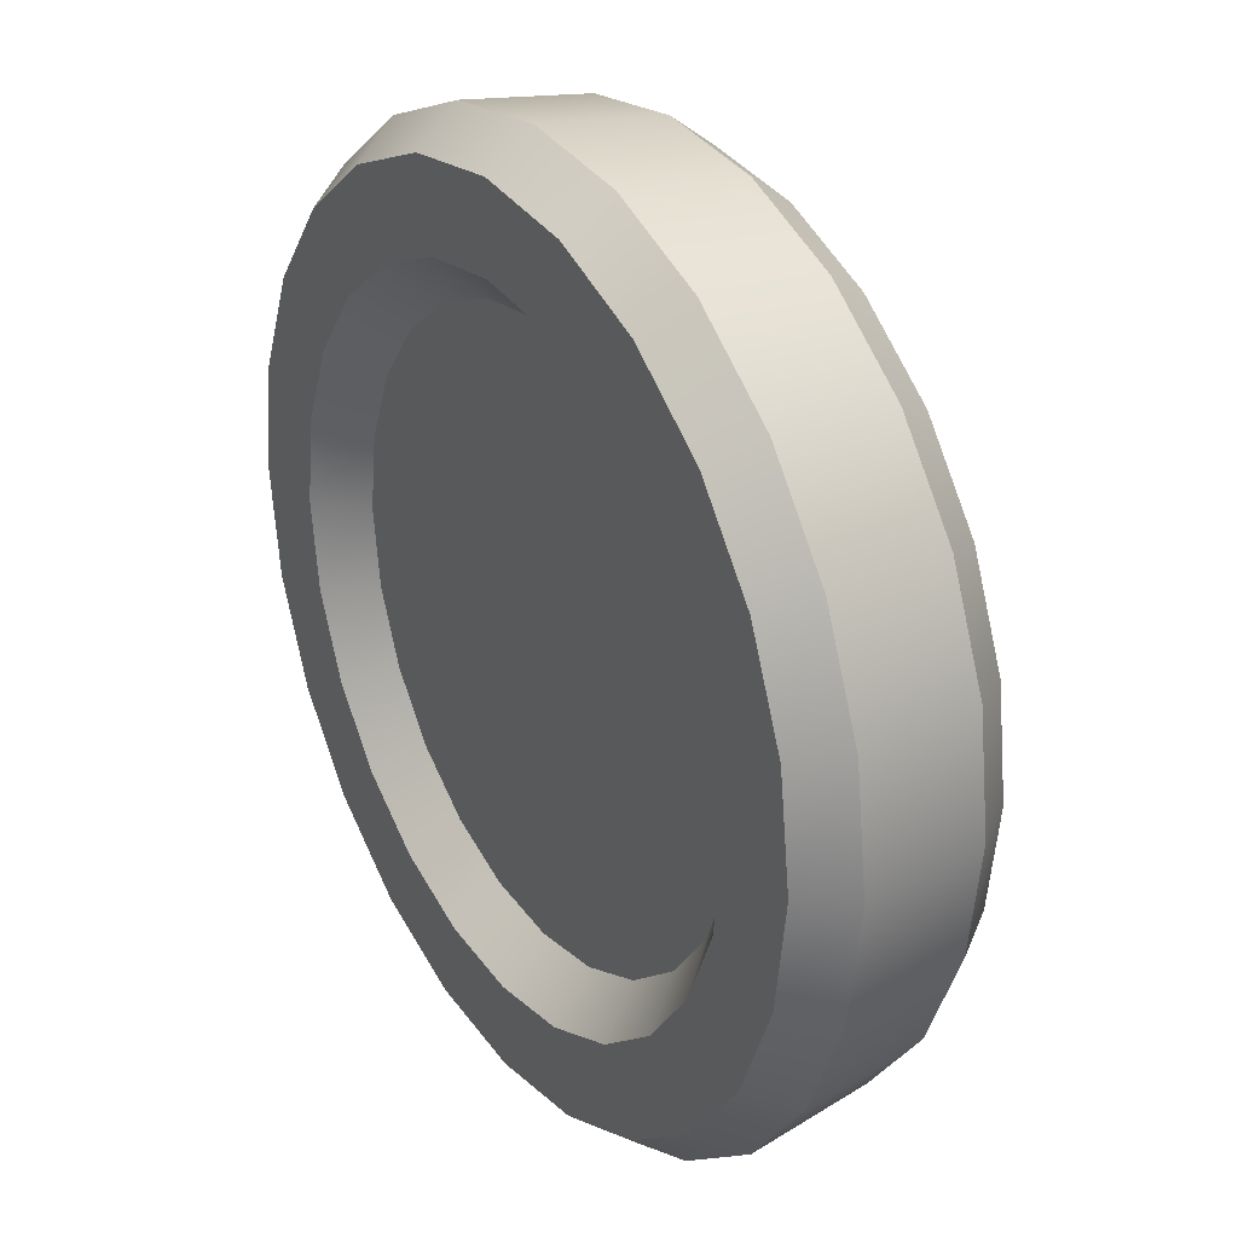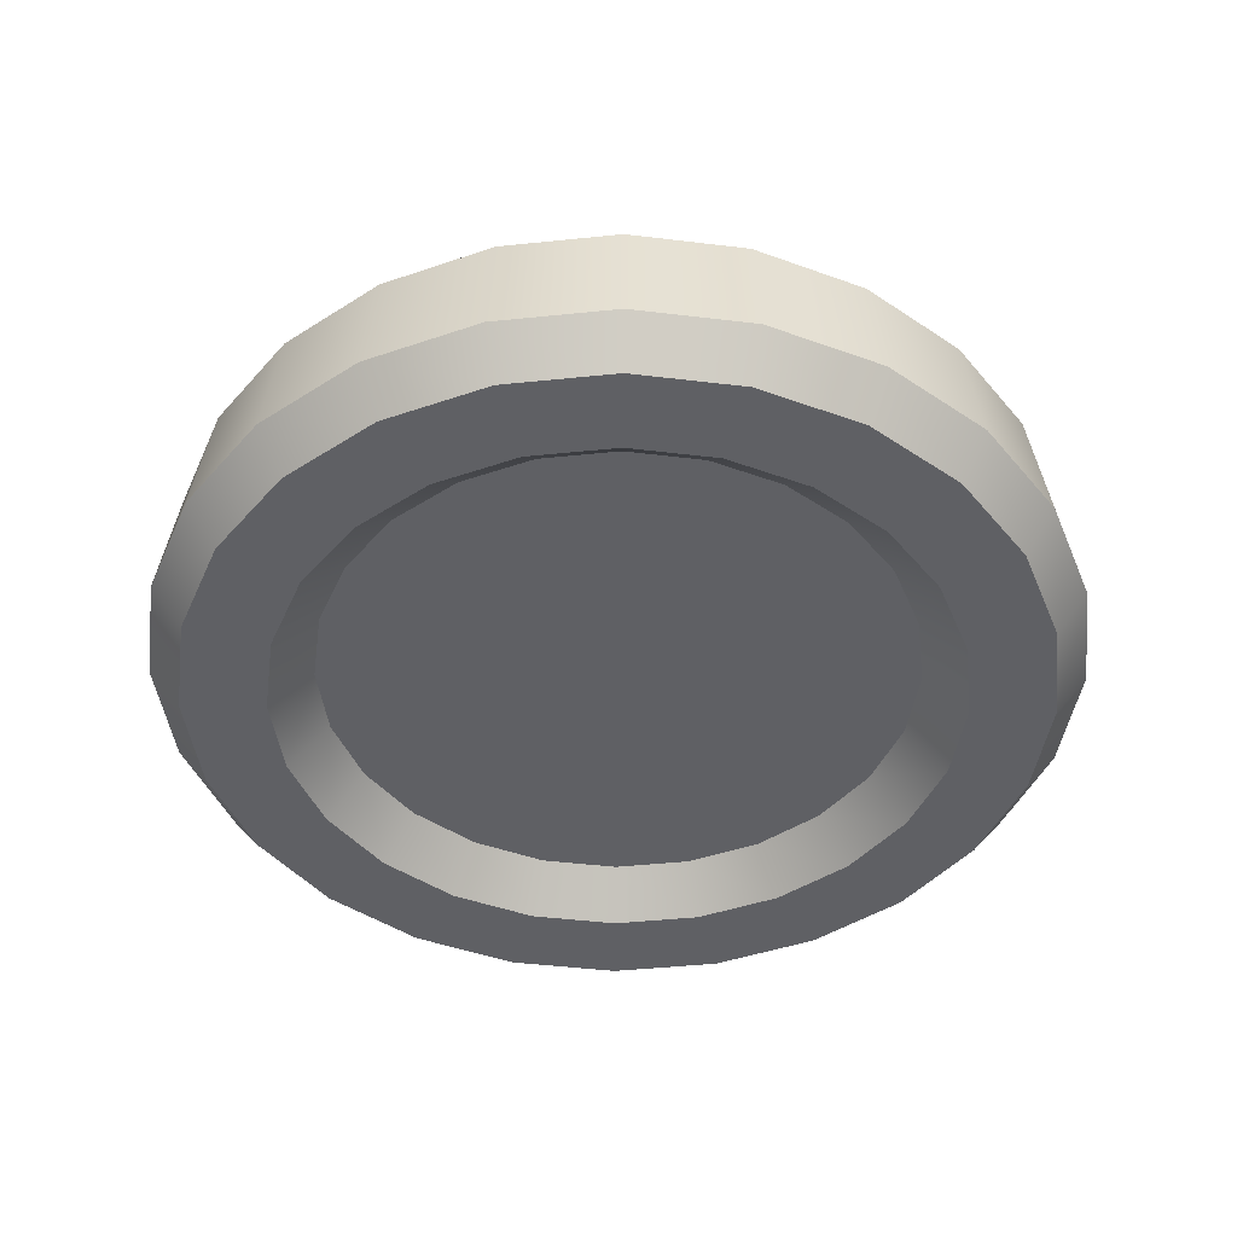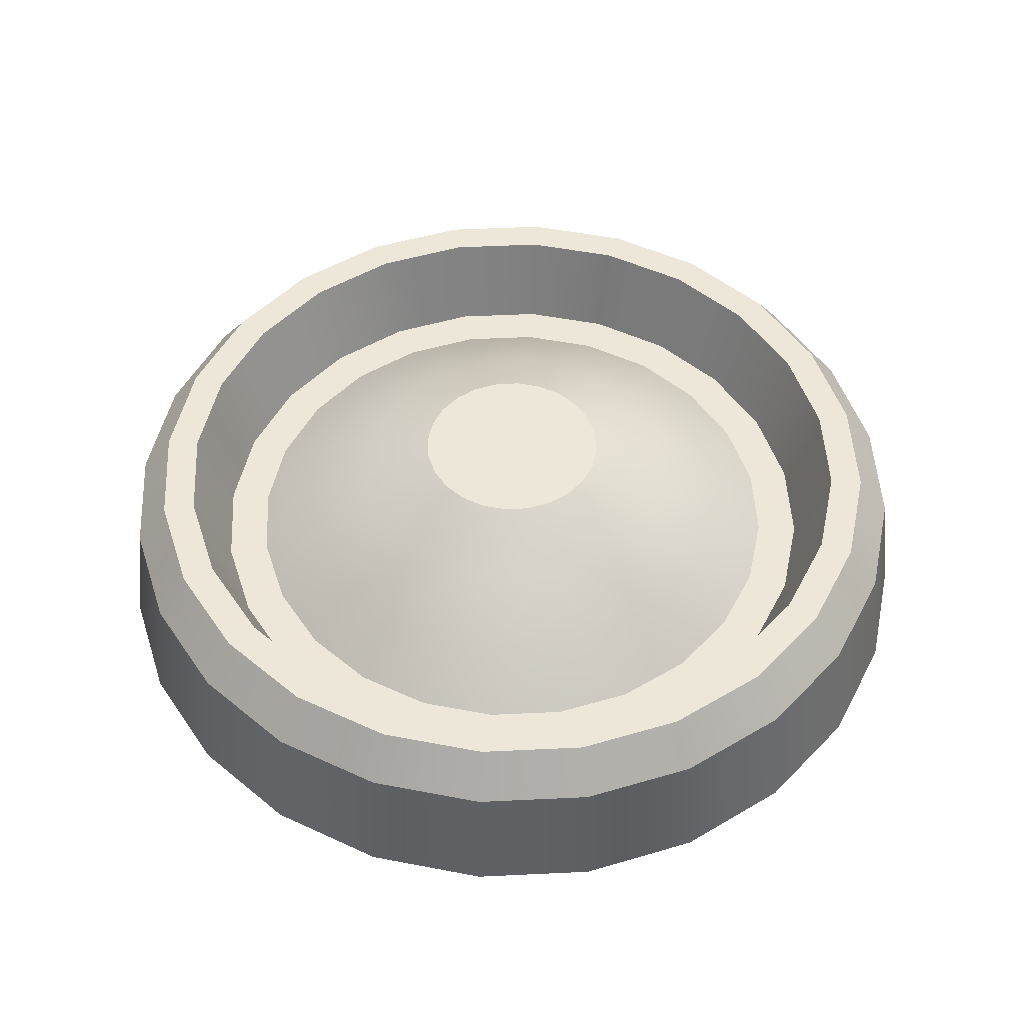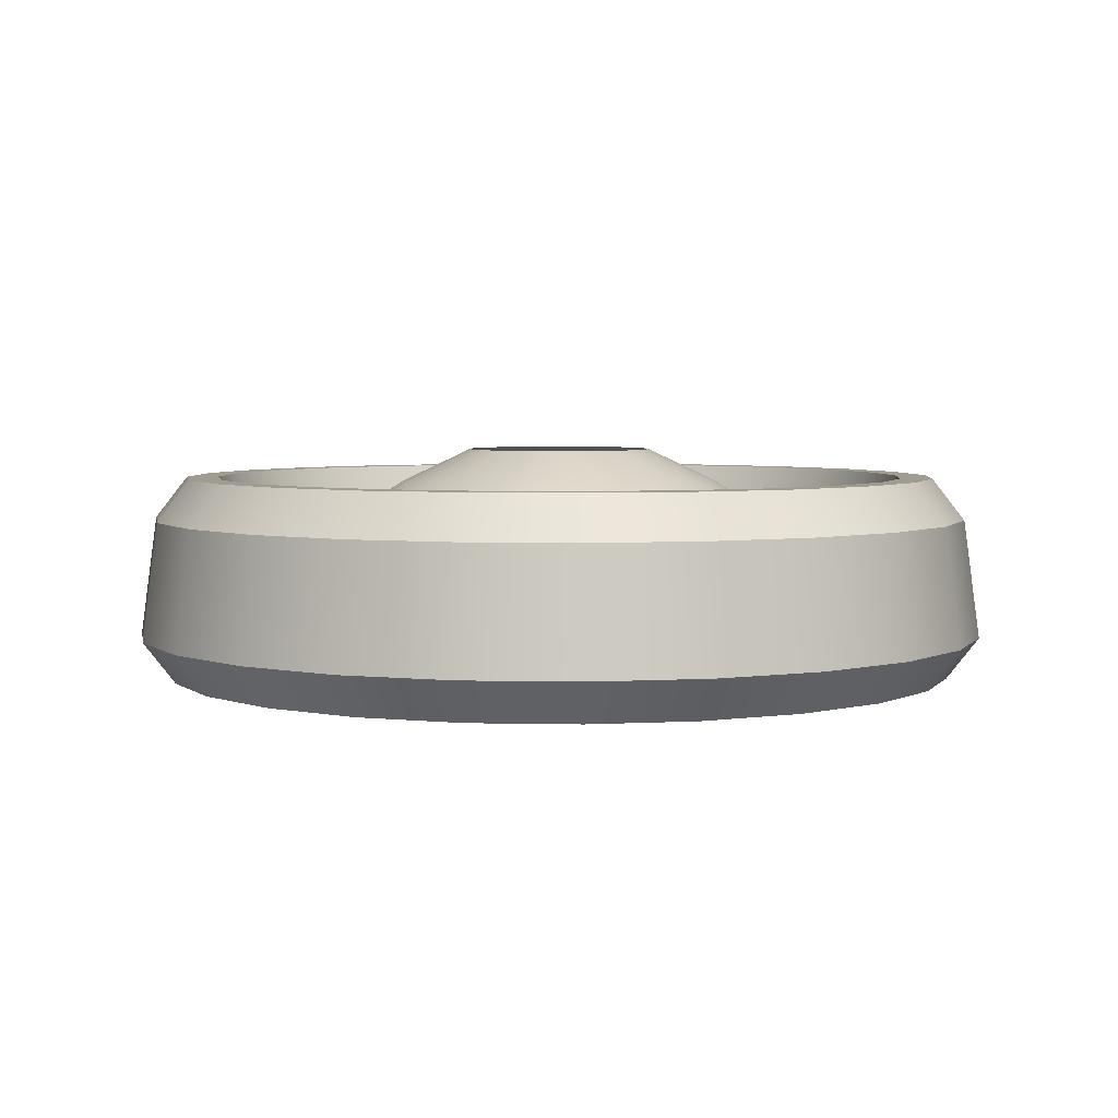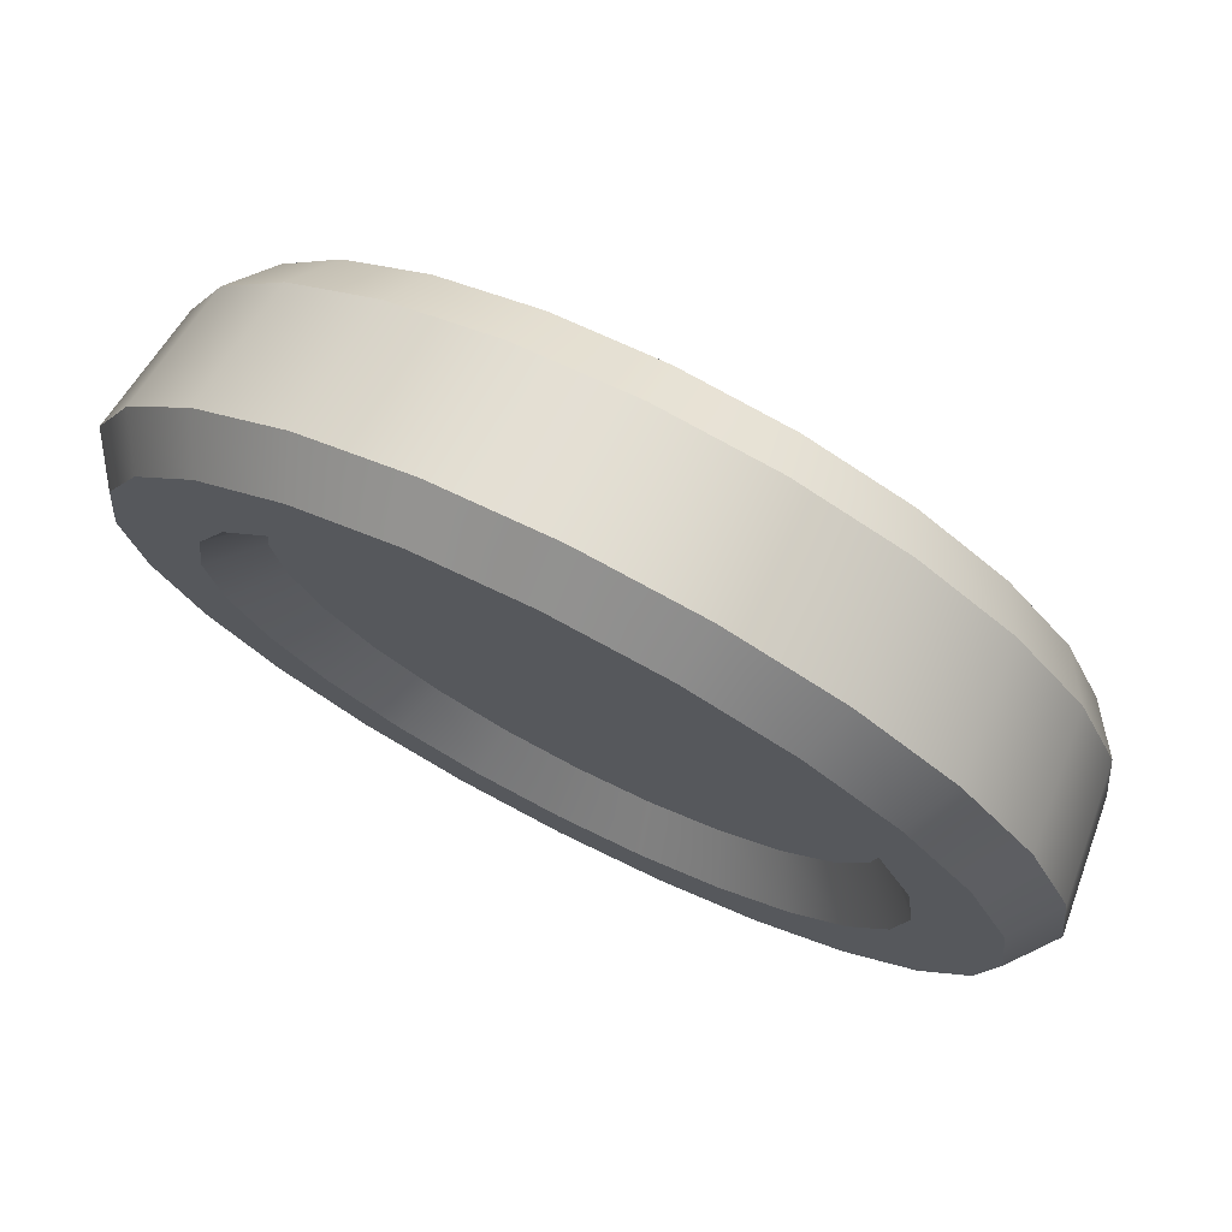
<metadata>
{"format":"obj","ext":"obj","renderer":"f3d","projection":"perspective","resolution":1024,"background":"white","views":[{"elev":29.1,"azim":57.7,"up":"+Z"},{"elev":-44.1,"azim":74.4,"up":"+Y"},{"elev":50.0,"azim":139.5,"up":"+Y"},{"elev":4.3,"azim":-168.1,"up":"+Y"},{"elev":75.1,"azim":27.0,"up":"+Z"}]}
</metadata>
<code>
o Tantares_Port_1
v -0.2656 0.07875 -0.07117
v -0.275 0.07875 3.806e-07
v -0.2656 0.07875 0.07118
v -0.2382 0.07875 0.1375
v -0.1945 0.07875 0.1945
v -0.1375 0.07875 0.2382
v -0.07118 0.07875 0.2656
v -3.314e-07 0.07875 0.275
v 0.07117 0.07875 0.2656
v 0.1375 0.07875 0.2382
v 0.1945 0.07875 0.1945
v 0.2382 0.07875 0.1375
v 0.2656 0.07875 0.07118
v 0.275 0.07875 3.806e-07
v 0.2656 0.07875 -0.07117
v 0.2382 0.07875 -0.1375
v 0.1945 0.07875 -0.1945
v 0.1375 0.07875 -0.2382
v 0.07117 0.07875 -0.2656
v -3.314e-07 0.07875 -0.275
v -0.07118 0.07875 -0.2656
v -0.1375 0.07875 -0.2382
v -0.1945 0.07875 -0.1945
v -0.2382 0.07875 -0.1375
v -0.2898 0.07875 -0.07765
v -0.3 0.07875 3.807e-07
v -0.2898 0.07875 0.07765
v -0.2598 0.07875 0.15
v -0.2121 0.07875 0.2121
v -0.15 0.07875 0.2598
v -0.07765 0.07875 0.2898
v -3.314e-07 0.07875 0.3
v 0.07765 0.07875 0.2898
v 0.15 0.07875 0.2598
v 0.2121 0.07875 0.2121
v 0.2598 0.07875 0.15
v 0.2898 0.07875 0.07765
v 0.3 0.07875 3.807e-07
v 0.2898 0.07875 -0.07765
v 0.2598 0.07875 -0.15
v 0.2121 0.07875 -0.2121
v 0.15 0.07875 -0.2598
v 0.07765 0.07875 -0.2898
v -3.314e-07 0.07875 -0.3
v -0.07765 0.07875 -0.2898
v -0.15 0.07875 -0.2598
v -0.2121 0.07875 -0.2121
v -0.2598 0.07875 -0.15
v -0.3019 -0.07875 -0.08088
v -0.3139 0.04625 -0.08412
v -0.3125 -0.07875 3.805e-07
v -0.325 0.04625 3.805e-07
v -0.3019 -0.07875 0.08088
v -0.3139 0.04625 0.08412
v -0.2706 -0.07875 0.1563
v -0.2815 0.04625 0.1625
v -0.221 -0.07875 0.221
v -0.2298 0.04625 0.2298
v -0.1563 -0.07875 0.2706
v -0.1625 0.04625 0.2815
v -0.08088 -0.07875 0.3019
v -0.08412 0.04625 0.3139
v -3.374e-07 -0.07875 0.3125
v -3.315e-07 0.04625 0.325
v 0.08088 -0.07875 0.3019
v 0.08412 0.04625 0.3139
v 0.1562 -0.07875 0.2706
v 0.1625 0.04625 0.2815
v 0.221 -0.07875 0.221
v 0.2298 0.04625 0.2298
v 0.2706 -0.07875 0.1563
v 0.2815 0.04625 0.1625
v 0.3019 -0.07875 0.08088
v 0.3139 0.04625 0.08412
v 0.3125 -0.07875 3.805e-07
v 0.325 0.04625 3.805e-07
v 0.3019 -0.07875 -0.08088
v 0.3139 0.04625 -0.08412
v 0.2706 -0.07875 -0.1562
v 0.2815 0.04625 -0.1625
v 0.221 -0.07875 -0.221
v 0.2298 0.04625 -0.2298
v 0.1562 -0.07875 -0.2706
v 0.1625 0.04625 -0.2815
v 0.08088 -0.07875 -0.3019
v 0.08412 0.04625 -0.3139
v -3.374e-07 -0.07875 -0.3125
v -3.315e-07 0.04625 -0.325
v -0.08088 -0.07875 -0.3019
v -0.08412 0.04625 -0.3139
v -0.1563 -0.07875 -0.2706
v -0.1625 0.04625 -0.2815
v -0.221 -0.07875 -0.221
v -0.2298 0.04625 -0.2298
v -0.2706 -0.07875 -0.1562
v -0.2815 0.04625 -0.1625
v -0.326 -0.04625 -0.08735
v -0.326 -0.04625 0.08735
v -0.2923 -0.04625 0.1688
v -0.1688 -0.04625 0.2923
v -0.08735 -0.04625 0.326
v 0.08735 -0.04625 0.326
v 0.1687 -0.04625 0.2923
v 0.326 -0.04625 0.08735
v 0.3375 -0.04625 3.805e-07
v 0.326 -0.04625 -0.08735
v 0.2386 -0.04625 -0.2386
v 0.08735 -0.04625 -0.326
v -3.314e-07 -0.04625 -0.3375
v -0.08735 -0.04625 -0.326
v -0.3375 -0.04625 3.805e-07
v -0.2386 -0.04625 0.2386
v -3.314e-07 -0.04625 0.3375
v 0.2386 -0.04625 0.2386
v 0.2923 -0.04625 0.1688
v 0.2923 -0.04625 -0.1687
v 0.1687 -0.04625 -0.2923
v -0.1688 -0.04625 -0.2923
v -0.2386 -0.04625 -0.2386
v -0.2923 -0.04625 -0.1687
v -0.2415 0.01125 -0.0647
v -0.25 0.01125 3.806e-07
v -0.2415 0.01125 0.06471
v -0.2165 0.01125 0.125
v -0.1768 0.01125 0.1768
v -0.125 0.01125 0.2165
v -0.06471 0.01125 0.2415
v -3.345e-07 0.01125 0.25
v 0.0647 0.01125 0.2415
v 0.125 0.01125 0.2165
v 0.1768 0.01125 0.1768
v 0.2165 0.01125 0.125
v 0.2415 0.01125 0.06471
v 0.25 0.01125 3.806e-07
v 0.2415 0.01125 -0.0647
v 0.2165 0.01125 -0.125
v 0.1768 0.01125 -0.1768
v 0.125 0.01125 -0.2165
v 0.0647 0.01125 -0.2415
v -3.345e-07 0.01125 -0.25
v -0.06471 0.01125 -0.2415
v -0.125 0.01125 -0.2165
v -0.1768 0.01125 -0.1768
v -0.2165 0.01125 -0.125
v -0.1894 0.01125 -0.1094
v -0.2113 0.01125 -0.05662
v -0.2188 0.01125 3.806e-07
v -0.2113 0.01125 0.05662
v -0.1894 0.01125 0.1094
v -0.1547 0.01125 0.1547
v -0.1094 0.01125 0.1894
v -0.05662 0.01125 0.2113
v -3.344e-07 0.01125 0.2188
v 0.05662 0.01125 0.2113
v 0.1094 0.01125 0.1894
v 0.1547 0.01125 0.1547
v 0.1894 0.01125 0.1094
v 0.2113 0.01125 0.05662
v 0.2187 0.01125 3.806e-07
v 0.2113 0.01125 -0.05662
v 0.1894 0.01125 -0.1094
v 0.1547 0.01125 -0.1547
v 0.1094 0.01125 -0.1894
v 0.05662 0.01125 -0.2113
v -3.328e-07 0.01125 -0.2187
v -0.05662 0.01125 -0.2113
v -0.1094 0.01125 -0.1894
v -0.1547 0.01125 -0.1547
v -0.06279 0.1008 -0.03625
v -0.07003 0.1008 -0.01876
v -0.0725 0.1008 3.806e-07
v -0.07003 0.1008 0.01876
v -0.06279 0.1008 0.03625
v -0.05127 0.1008 0.05127
v -0.03625 0.1008 0.06279
v -0.01876 0.1008 0.07003
v 6.047e-08 0.1008 0.0725
v 0.01876 0.1008 0.07003
v 0.03625 0.1008 0.06279
v 0.05127 0.1008 0.05127
v 0.06279 0.1008 0.03625
v 0.07003 0.1008 0.01876
v 0.0725 0.1008 3.806e-07
v 0.07003 0.1008 -0.01876
v 0.06279 0.1008 -0.03625
v 0.05127 0.1008 -0.05126
v 0.03625 0.1008 -0.06279
v 0.01876 0.1008 -0.07003
v 6.098e-08 0.1008 -0.0725
v -0.01876 0.1008 -0.07003
v -0.03625 0.1008 -0.06279
v -0.05127 0.1008 -0.05126
v -0.08895 0.0754 -0.08895
v -0.1236 0.04492 -0.1236
v -0.0629 0.0754 -0.1089
v -0.08743 0.04492 -0.1514
v -0.03256 0.0754 -0.1215
v -0.04526 0.04492 -0.1689
v -7.024e-08 0.0754 -0.1258
v -2.023e-07 0.04492 -0.1749
v 0.03256 0.0754 -0.1215
v 0.04526 0.04492 -0.1689
v 0.0629 0.0754 -0.1089
v 0.08743 0.04492 -0.1514
v 0.08895 0.0754 -0.08895
v 0.1236 0.04492 -0.1236
v 0.1089 0.0754 -0.0629
v 0.1514 0.04492 -0.08743
v 0.1215 0.0754 -0.03256
v 0.1689 0.04492 -0.04526
v 0.1258 0.0754 3.806e-07
v 0.1749 0.04492 3.806e-07
v 0.1215 0.0754 0.03256
v 0.1689 0.04492 0.04526
v 0.1089 0.0754 0.0629
v 0.1514 0.04492 0.08743
v 0.08895 0.0754 0.08895
v 0.1236 0.04492 0.1236
v 0.0629 0.0754 0.1089
v 0.08743 0.04492 0.1514
v 0.03256 0.0754 0.1215
v 0.04526 0.04492 0.1689
v -7.072e-08 0.0754 0.1258
v -2.032e-07 0.04492 0.1749
v -0.03256 0.0754 0.1215
v -0.04526 0.04492 0.1689
v -0.0629 0.0754 0.1089
v -0.08743 0.04492 0.1514
v -0.08895 0.0754 0.08895
v -0.1236 0.04492 0.1236
v -0.1089 0.0754 0.0629
v -0.1514 0.04492 0.08743
v -0.1215 0.0754 0.03256
v -0.1689 0.04492 0.04526
v -0.1258 0.0754 3.806e-07
v -0.1749 0.04492 3.806e-07
v -0.1215 0.0754 -0.03256
v -0.1689 0.04492 -0.04526
v -0.1089 0.0754 -0.0629
v -0.1514 0.04492 -0.08743
v -0.25 -0.07875 3.805e-07
v -0.2415 -0.07875 -0.0647
v -0.2165 -0.07875 -0.125
v -0.1768 -0.07875 -0.1768
v -0.125 -0.07875 -0.2165
v -0.06471 -0.07875 -0.2415
v -3.373e-07 -0.07875 -0.25
v 0.0647 -0.07875 -0.2415
v 0.125 -0.07875 -0.2165
v 0.1768 -0.07875 -0.1768
v 0.2165 -0.07875 -0.125
v 0.2415 -0.07875 -0.0647
v 0.25 -0.07875 3.805e-07
v 0.2415 -0.07875 0.06471
v 0.2165 -0.07875 0.125
v 0.1768 -0.07875 0.1768
v 0.125 -0.07875 0.2165
v 0.0647 -0.07875 0.2415
v -3.373e-07 -0.07875 0.25
v -0.06471 -0.07875 0.2415
v -0.125 -0.07875 0.2165
v -0.1768 -0.07875 0.1768
v -0.2165 -0.07875 0.125
v -0.2415 -0.07875 0.06471
v -0.2188 -0.0475 3.804e-07
v -0.2113 -0.0475 -0.05662
v -0.1894 -0.0475 -0.1094
v -0.1547 -0.0475 -0.1547
v -0.1094 -0.0475 -0.1894
v -0.05662 -0.0475 -0.2113
v -3.373e-07 -0.0475 -0.2187
v 0.05662 -0.0475 -0.2113
v 0.1094 -0.0475 -0.1894
v 0.1547 -0.0475 -0.1547
v 0.1894 -0.0475 -0.1094
v 0.2113 -0.0475 -0.05662
v 0.2187 -0.0475 3.804e-07
v 0.2113 -0.0475 0.05662
v 0.1894 -0.0475 0.1094
v 0.1547 -0.0475 0.1547
v 0.1094 -0.0475 0.1894
v 0.05662 -0.0475 0.2113
v -3.373e-07 -0.0475 0.2188
v -0.05662 -0.0475 0.2113
v -0.1094 -0.0475 0.1894
v -0.1547 -0.0475 0.1547
v -0.1894 -0.0475 0.1094
v -0.2113 -0.0475 0.05662
g Tantares_Port_1_Tantares_Port_1_auv
f 1 121 144 24
f 2 122 121 1
f 3 123 122 2
f 4 124 123 3
f 5 125 124 4
f 6 126 125 5
f 7 127 126 6
f 8 128 127 7
f 9 129 128 8
f 10 130 129 9
f 11 131 130 10
f 12 132 131 11
f 13 133 132 12
f 14 134 133 13
f 15 135 134 14
f 16 136 135 15
f 17 137 136 16
f 18 138 137 17
f 19 139 138 18
f 20 140 139 19
f 21 141 140 20
f 22 142 141 21
f 23 143 142 22
f 24 144 143 23
f 49 242 241 51
f 50 97 111 52
f 52 111 98 54
f 53 264 263 55
f 54 98 99 56
f 56 99 112 58
f 58 112 100 60
f 59 261 260 61
f 60 100 101 62
f 62 101 113 64
f 64 113 102 66
f 65 258 257 67
f 66 102 103 68
f 68 103 114 70
f 69 256 255 71
f 70 114 115 72
f 72 115 104 74
f 74 104 105 76
f 75 253 252 77
f 76 105 106 78
f 78 106 116 80
f 79 251 250 81
f 80 116 107 82
f 82 107 117 84
f 83 249 248 85
f 84 117 108 86
f 86 108 109 88
f 88 109 110 90
f 89 246 245 91
f 90 110 118 92
f 92 118 119 94
f 93 244 243 95
f 94 119 120 96
f 96 120 97 50
f 266 267 268 269 270 271 272 273 274 275 276 277 278 279 280 281 282 283 284 285 286 287 288 265
f 25 50 52 26
f 26 52 54 27
f 27 54 56 28
f 28 56 58 29
f 29 58 60 30
f 30 60 62 31
f 31 62 64 32
f 32 64 66 33
f 33 66 68 34
f 34 68 70 35
f 35 70 72 36
f 36 72 74 37
f 37 74 76 38
f 38 76 78 39
f 39 78 80 40
f 40 80 82 41
f 41 82 84 42
f 42 84 86 43
f 43 86 88 44
f 44 88 90 45
f 45 90 92 46
f 46 92 94 47
f 47 94 96 48
f 48 96 50 25
f 51 241 264 53
f 57 262 261 59
f 63 259 258 65
f 67 257 256 69
f 71 255 254 73
f 77 252 251 79
f 81 250 249 83
f 87 247 246 89
f 91 245 244 93
f 95 243 242 49
f 121 146 145 144
f 122 147 146 121
f 123 148 147 122
f 124 149 148 123
f 125 150 149 124
f 126 151 150 125
f 127 152 151 126
f 128 153 152 127
f 129 154 153 128
f 130 155 154 129
f 131 156 155 130
f 132 157 156 131
f 133 158 157 132
f 134 159 158 133
f 135 160 159 134
f 136 161 160 135
f 137 162 161 136
f 138 163 162 137
f 139 164 163 138
f 140 165 164 139
f 141 166 165 140
f 142 167 166 141
f 143 168 167 142
f 144 145 168 143
f 1 25 26 2
f 2 26 27 3
f 3 27 28 4
f 4 28 29 5
f 5 29 30 6
f 6 30 31 7
f 7 31 32 8
f 8 32 33 9
f 9 33 34 10
f 10 34 35 11
f 11 35 36 12
f 12 36 37 13
f 13 37 38 14
f 14 38 39 15
f 15 39 40 16
f 16 40 41 17
f 17 41 42 18
f 18 42 43 19
f 19 43 44 20
f 20 44 45 21
f 21 45 46 22
f 22 46 47 23
f 23 47 48 24
f 24 48 25 1
f 55 263 262 57
f 61 260 259 63
f 73 254 253 75
f 85 248 247 87
f 145 240 194 168
f 146 238 240 145
f 147 236 238 146
f 148 234 236 147
f 149 232 234 148
f 150 230 232 149
f 151 228 230 150
f 152 226 228 151
f 153 224 226 152
f 154 222 224 153
f 155 220 222 154
f 156 218 220 155
f 157 216 218 156
f 158 214 216 157
f 159 212 214 158
f 160 210 212 159
f 161 208 210 160
f 162 206 208 161
f 163 204 206 162
f 164 202 204 163
f 165 200 202 164
f 166 198 200 165
f 167 196 198 166
f 168 194 196 167
f 169 239 237 170
f 170 237 235 171
f 171 235 233 172
f 172 233 231 173
f 173 231 229 174
f 174 229 227 175
f 175 227 225 176
f 176 225 223 177
f 177 223 221 178
f 178 221 219 179
f 179 219 217 180
f 180 217 215 181
f 181 215 213 182
f 182 213 211 183
f 183 211 209 184
f 184 209 207 185
f 185 207 205 186
f 186 205 203 187
f 187 203 201 188
f 188 201 199 189
f 189 199 197 190
f 190 197 195 191
f 191 195 193 192
f 192 193 239 169
f 193 195 196 194
f 195 197 198 196
f 197 199 200 198
f 199 201 202 200
f 201 203 204 202
f 203 205 206 204
f 205 207 208 206
f 207 209 210 208
f 209 211 212 210
f 211 213 214 212
f 213 215 216 214
f 215 217 218 216
f 217 219 220 218
f 219 221 222 220
f 221 223 224 222
f 223 225 226 224
f 225 227 228 226
f 227 229 230 228
f 229 231 232 230
f 231 233 234 232
f 233 235 236 234
f 235 237 238 236
f 239 193 194 240
f 240 238 237 239
f 49 97 120 95
f 51 111 97 49
f 53 98 111 51
f 55 99 98 53
f 57 112 99 55
f 59 100 112 57
f 61 101 100 59
f 63 113 101 61
f 65 102 113 63
f 67 103 102 65
f 69 114 103 67
f 71 115 114 69
f 73 104 115 71
f 75 105 104 73
f 77 106 105 75
f 79 116 106 77
f 81 107 116 79
f 83 117 107 81
f 85 108 117 83
f 87 109 108 85
f 89 110 109 87
f 91 118 110 89
f 93 119 118 91
f 95 120 119 93
f 241 265 288 264
f 242 266 265 241
f 243 267 266 242
f 244 268 267 243
f 245 269 268 244
f 246 270 269 245
f 247 271 270 246
f 248 272 271 247
f 249 273 272 248
f 250 274 273 249
f 251 275 274 250
f 252 276 275 251
f 253 277 276 252
f 254 278 277 253
f 255 279 278 254
f 256 280 279 255
f 257 281 280 256
f 258 282 281 257
f 259 283 282 258
f 260 284 283 259
f 261 285 284 260
f 262 286 285 261
f 263 287 286 262
f 264 288 287 263

</code>
